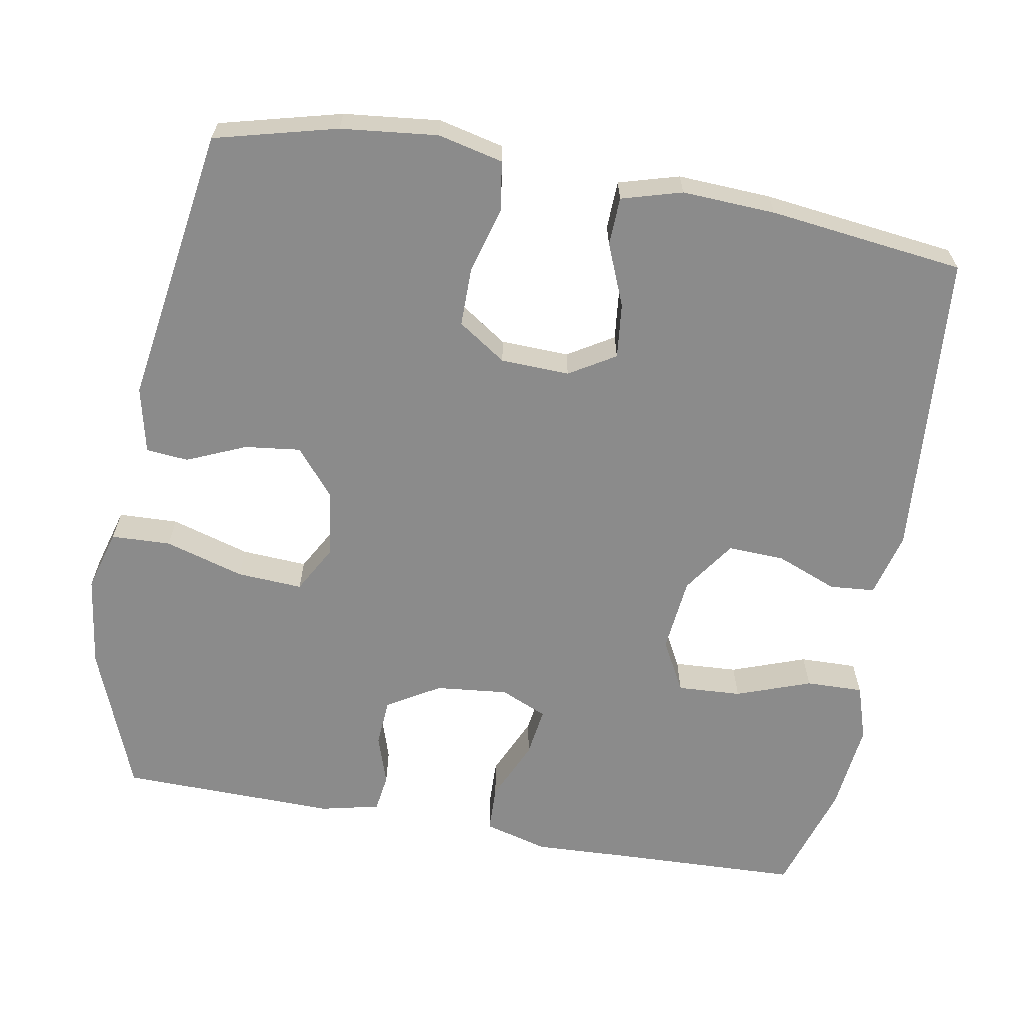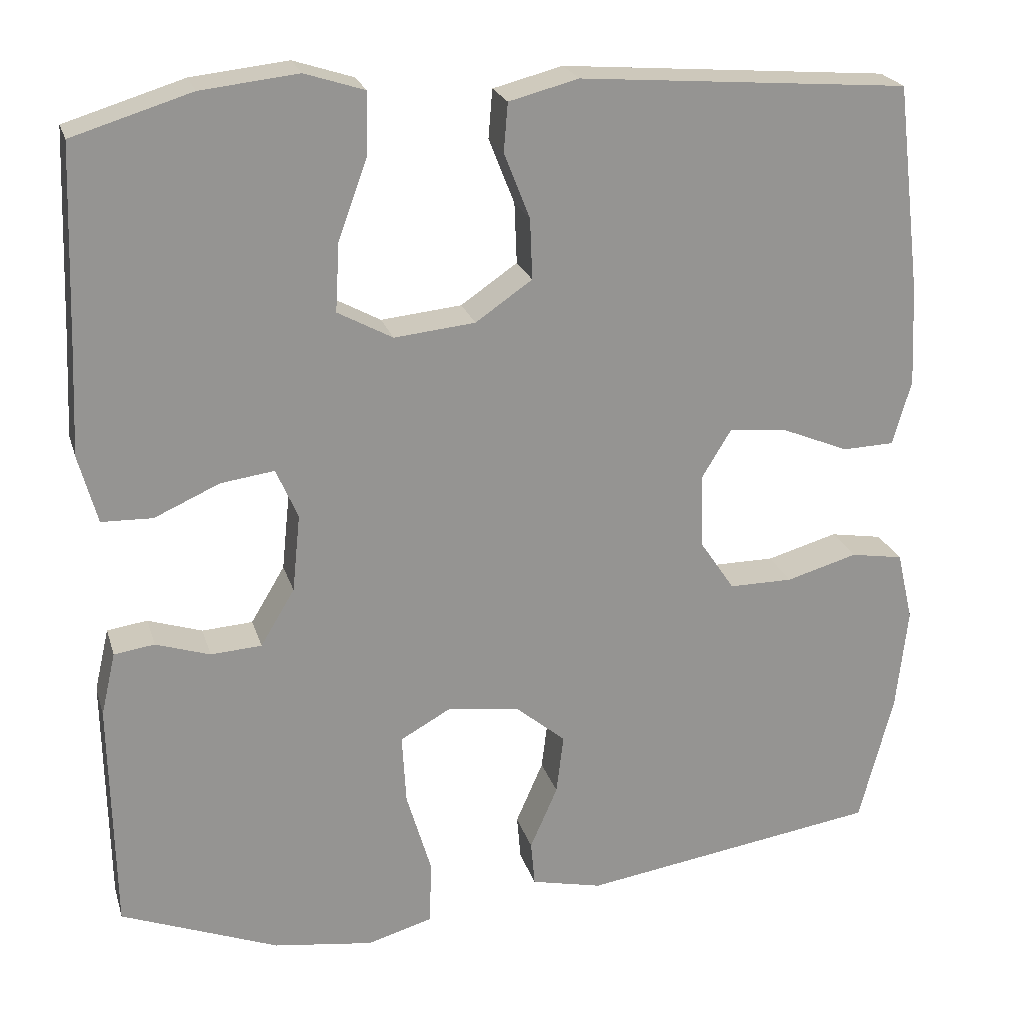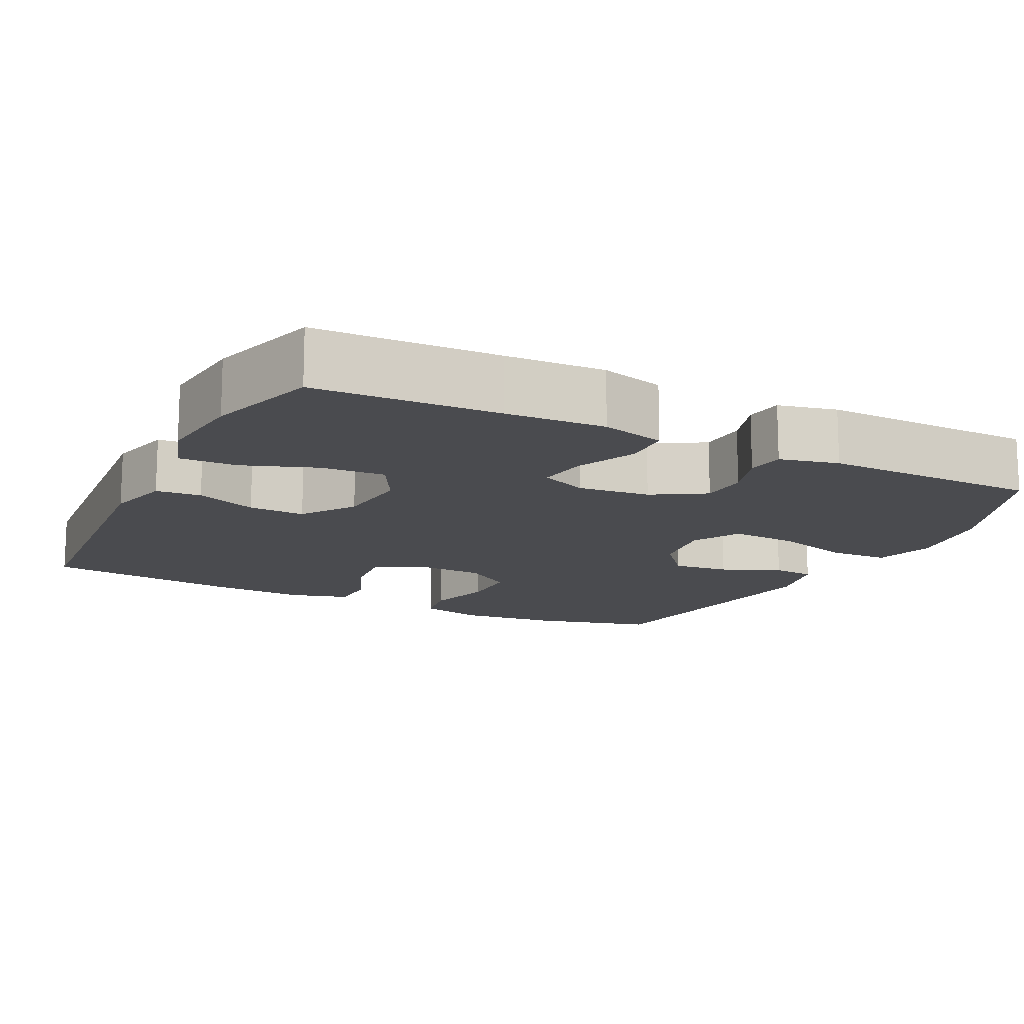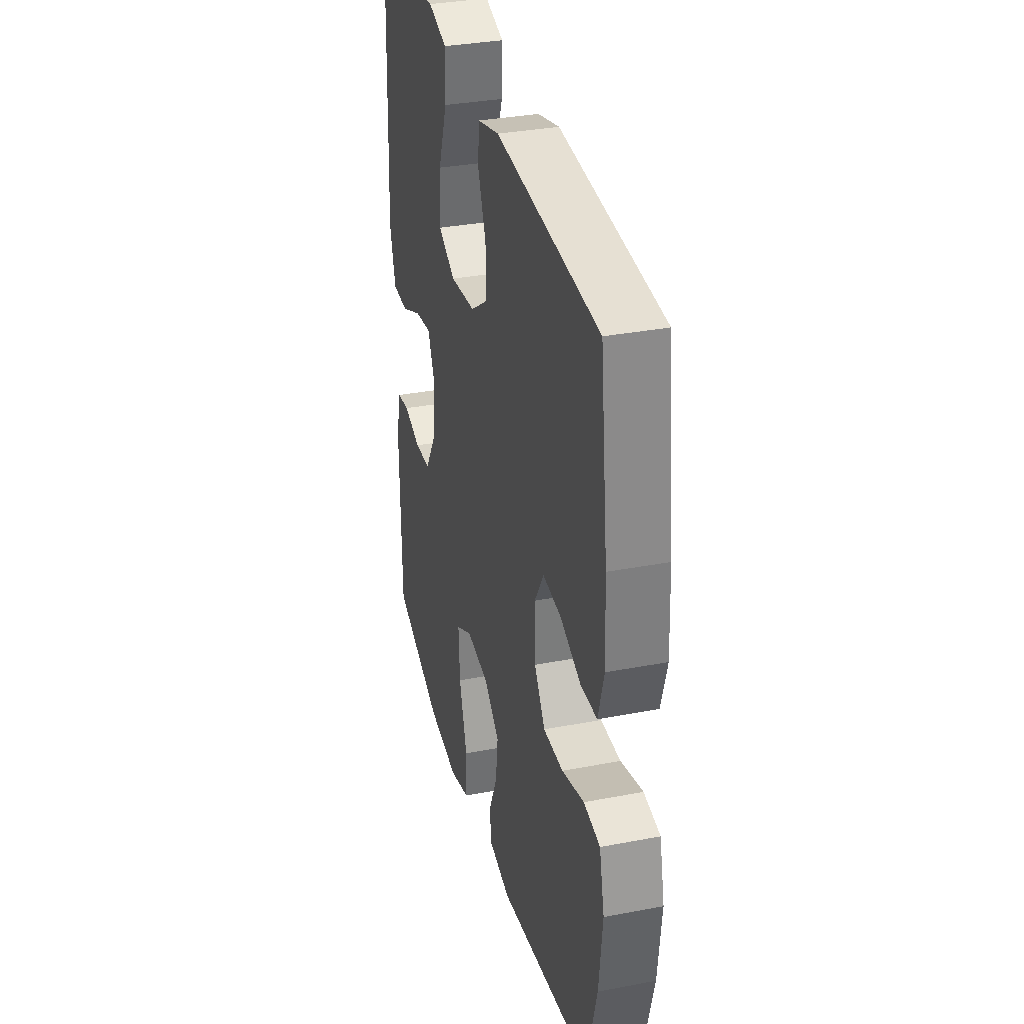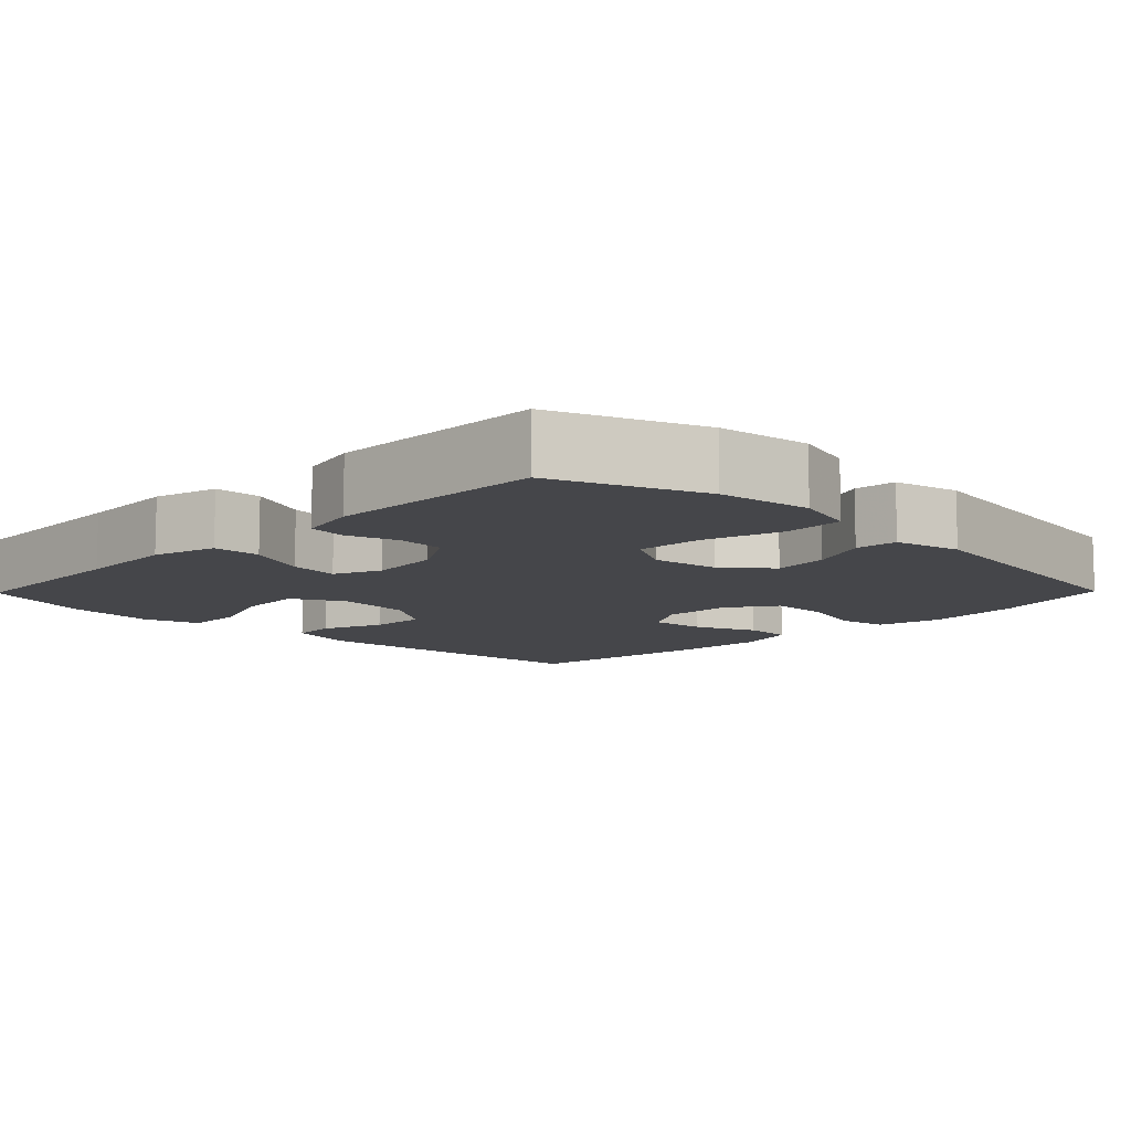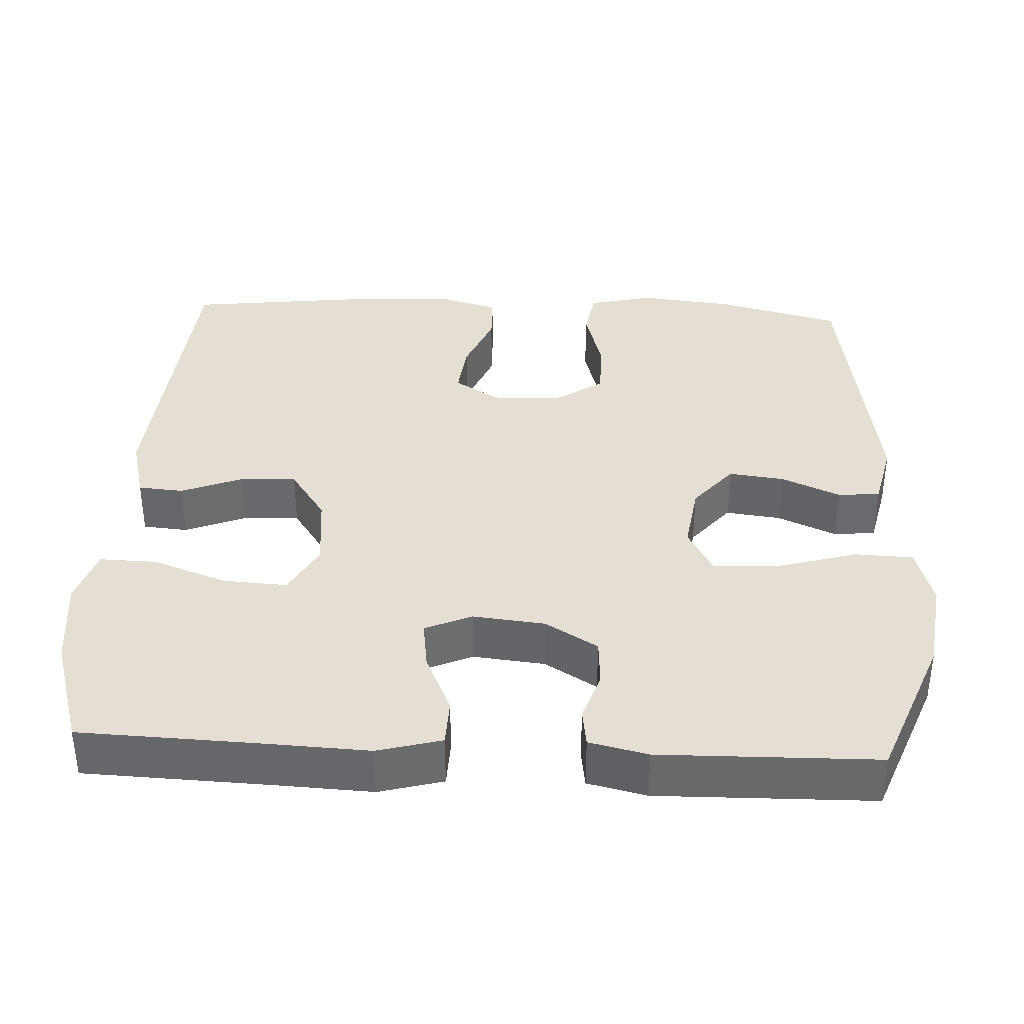
<metadata>
{"format":"obj","ext":"obj","renderer":"f3d","projection":"perspective","resolution":1024,"background":"white","views":[{"elev":-63.8,"azim":-100.2,"up":"+Y"},{"elev":22.7,"azim":164.8,"up":"+Z"},{"elev":-14.3,"azim":63.5,"up":"+Y"},{"elev":33.5,"azim":-104.7,"up":"+Z"},{"elev":-9.9,"azim":135.6,"up":"+Y"},{"elev":37.2,"azim":92.8,"up":"+Y"}]}
</metadata>
<code>
v 0.5 0.07 0.5
v 0.509 0.07 0.257
v 0.515 0.07 0.125
v 0.492 0.07 0.04
v 0.429 0.07 0.038
v 0.348 0.07 0.074
v 0.282 0.07 0.083
v 0.255 0.07 0.021
v 0.265 0.07 -0.075
v 0.307 0.07 -0.145
v 0.37 0.07 -0.149
v 0.437 0.07 -0.127
v 0.487 0.07 -0.134
v 0.505 0.07 -0.212
v 0.5 0.07 -0.5
v 0.305 0.07 -0.576
v 0.182 0.07 -0.593
v 0.101 0.07 -0.57
v 0.098 0.07 -0.491
v 0.129 0.07 -0.386
v 0.134 0.07 -0.299
v 0.071 0.07 -0.264
v -0.019 0.07 -0.277
v -0.08 0.07 -0.328
v -0.071 0.07 -0.402
v -0.037 0.07 -0.48
v -0.042 0.07 -0.536
v -0.13 0.07 -0.556
v -0.5 0.07 -0.5
v -0.542 0.07 -0.338
v -0.556 0.07 -0.21
v -0.536 0.07 -0.124
v -0.471 0.07 -0.113
v -0.383 0.07 -0.138
v -0.304 0.07 -0.138
v -0.261 0.07 -0.074
v -0.258 0.07 0.017
v -0.295 0.07 0.078
v -0.368 0.07 0.07
v -0.45 0.07 0.036
v -0.514 0.07 0.038
v -0.537 0.07 0.118
v -0.531 0.07 0.242
v -0.5 0.07 0.5
v -0.092 0.07 0.533
v -0.006 0.07 0.511
v -0.001 0.07 0.451
v -0.033 0.07 0.37
v -0.036 0.07 0.295
v 0.034 0.07 0.247
v 0.134 0.07 0.237
v 0.202 0.07 0.274
v 0.197 0.07 0.359
v 0.161 0.07 0.458
v 0.159 0.07 0.534
v 0.233 0.07 0.558
v 0.353 0.07 0.545
v 0.5 0 0.5
v 0.509 0 0.257
v 0.515 0 0.125
v 0.492 0 0.04
v 0.429 0 0.038
v 0.348 0 0.074
v 0.282 0 0.083
v 0.255 0 0.021
v 0.265 0 -0.075
v 0.307 0 -0.145
v 0.37 0 -0.149
v 0.437 0 -0.127
v 0.487 0 -0.134
v 0.505 0 -0.212
v 0.5 0 -0.5
v 0.305 0 -0.576
v 0.182 0 -0.593
v 0.101 0 -0.57
v 0.098 0 -0.491
v 0.129 0 -0.386
v 0.134 0 -0.299
v 0.071 0 -0.264
v -0.019 0 -0.277
v -0.08 0 -0.328
v -0.071 0 -0.402
v -0.037 0 -0.48
v -0.042 0 -0.536
v -0.13 0 -0.556
v -0.5 0 -0.5
v -0.542 0 -0.338
v -0.556 0 -0.21
v -0.536 0 -0.124
v -0.471 0 -0.113
v -0.383 0 -0.138
v -0.304 0 -0.138
v -0.261 0 -0.074
v -0.258 0 0.017
v -0.295 0 0.078
v -0.368 0 0.07
v -0.45 0 0.036
v -0.514 0 0.038
v -0.537 0 0.118
v -0.531 0 0.242
v -0.5 0 0.5
v -0.092 0 0.533
v -0.006 0 0.511
v -0.001 0 0.451
v -0.033 0 0.37
v -0.036 0 0.295
v 0.034 0 0.247
v 0.134 0 0.237
v 0.202 0 0.274
v 0.197 0 0.359
v 0.161 0 0.458
v 0.159 0 0.534
v 0.233 0 0.558
v 0.353 0 0.545
f 57 1 2
f 56 57 2
f 55 56 2
f 54 55 2
f 53 54 2
f 4 5 6
f 3 4 6
f 2 3 6
f 53 2 6
f 52 53 6
f 51 52 6 7
f 50 51 7 8
f 49 50 8 9
f 46 47 48
f 45 46 48
f 44 45 48
f 43 44 48
f 42 43 48
f 41 42 48
f 40 41 48
f 39 40 48
f 38 39 48 49
f 49 9 10
f 38 49 10
f 37 38 10
f 32 33 34
f 31 32 34
f 30 31 34
f 29 30 34
f 28 29 34
f 27 28 34
f 26 27 34
f 25 26 34
f 24 25 34 35
f 23 24 35 36
f 18 19 20
f 17 18 20
f 16 17 20
f 15 16 20
f 14 15 20
f 13 14 20
f 12 13 20
f 11 12 20
f 10 11 20 21
f 36 37 10
f 23 36 10
f 22 23 10
f 10 21 22
f 59 58 114
f 59 114 113
f 59 113 112
f 59 112 111
f 59 111 110
f 63 62 61
f 63 61 60
f 63 60 59
f 63 59 110
f 63 110 109
f 64 63 109 108
f 65 64 108 107
f 66 65 107 106
f 105 104 103
f 105 103 102
f 105 102 101
f 105 101 100
f 105 100 99
f 105 99 98
f 105 98 97
f 105 97 96
f 106 105 96 95
f 67 66 106
f 67 106 95
f 67 95 94
f 91 90 89
f 91 89 88
f 91 88 87
f 91 87 86
f 91 86 85
f 91 85 84
f 91 84 83
f 91 83 82
f 92 91 82 81
f 93 92 81 80
f 77 76 75
f 77 75 74
f 77 74 73
f 77 73 72
f 77 72 71
f 77 71 70
f 77 70 69
f 77 69 68
f 78 77 68 67
f 67 94 93
f 67 93 80
f 67 80 79
f 79 78 67
f 1 58 59 2
f 2 59 60 3
f 3 60 61 4
f 4 61 62 5
f 5 62 63 6
f 6 63 64 7
f 7 64 65 8
f 8 65 66 9
f 9 66 67 10
f 10 67 68 11
f 11 68 69 12
f 12 69 70 13
f 13 70 71 14
f 14 71 72 15
f 15 72 73 16
f 16 73 74 17
f 17 74 75 18
f 18 75 76 19
f 19 76 77 20
f 20 77 78 21
f 21 78 79 22
f 22 79 80 23
f 23 80 81 24
f 24 81 82 25
f 25 82 83 26
f 26 83 84 27
f 27 84 85 28
f 28 85 86 29
f 29 86 87 30
f 30 87 88 31
f 31 88 89 32
f 32 89 90 33
f 33 90 91 34
f 34 91 92 35
f 35 92 93 36
f 36 93 94 37
f 37 94 95 38
f 38 95 96 39
f 39 96 97 40
f 40 97 98 41
f 41 98 99 42
f 42 99 100 43
f 43 100 101 44
f 44 101 102 45
f 45 102 103 46
f 46 103 104 47
f 47 104 105 48
f 48 105 106 49
f 49 106 107 50
f 50 107 108 51
f 51 108 109 52
f 52 109 110 53
f 53 110 111 54
f 54 111 112 55
f 55 112 113 56
f 56 113 114 57
f 57 114 58 1

</code>
